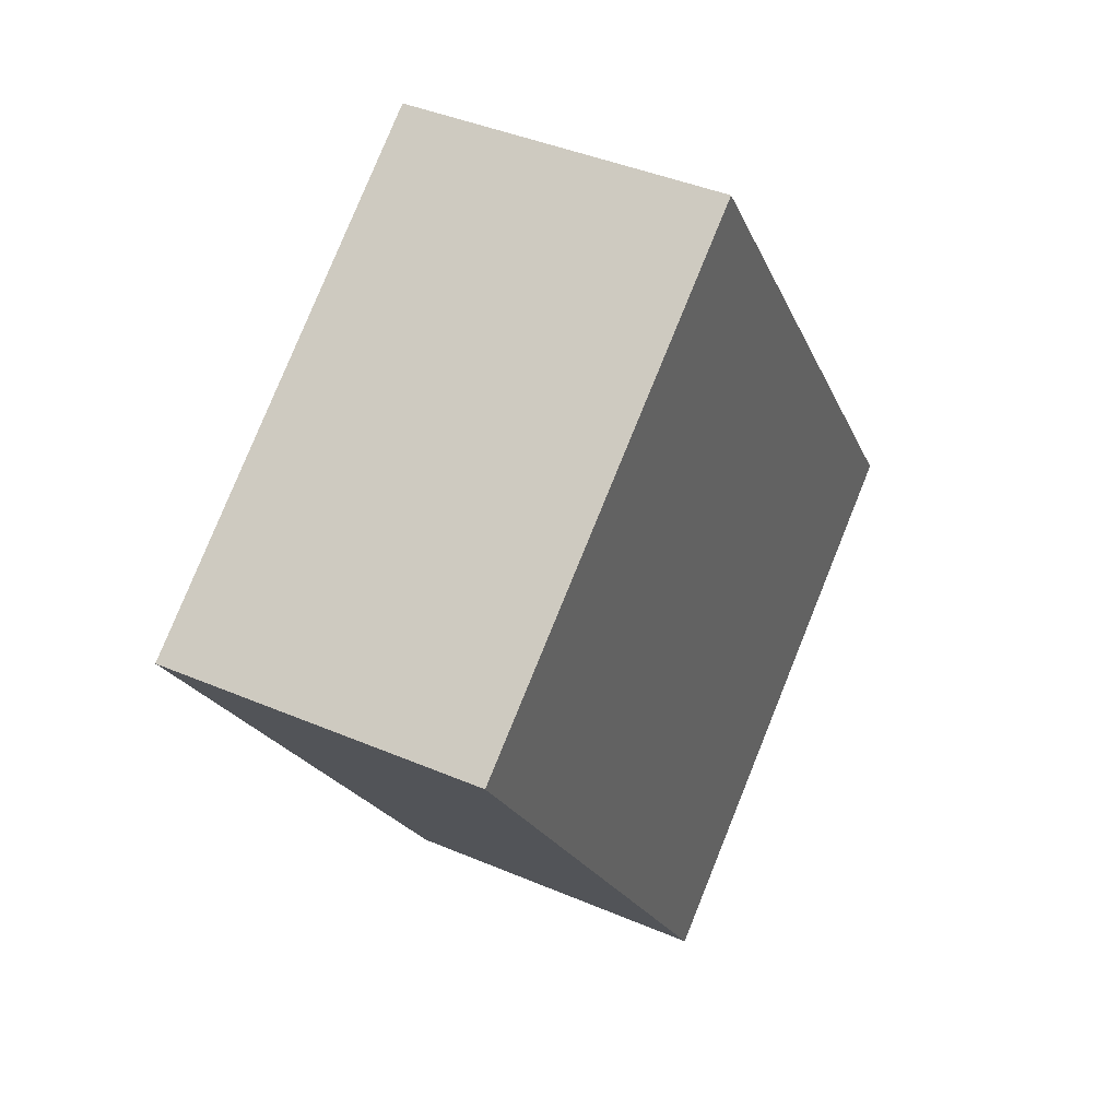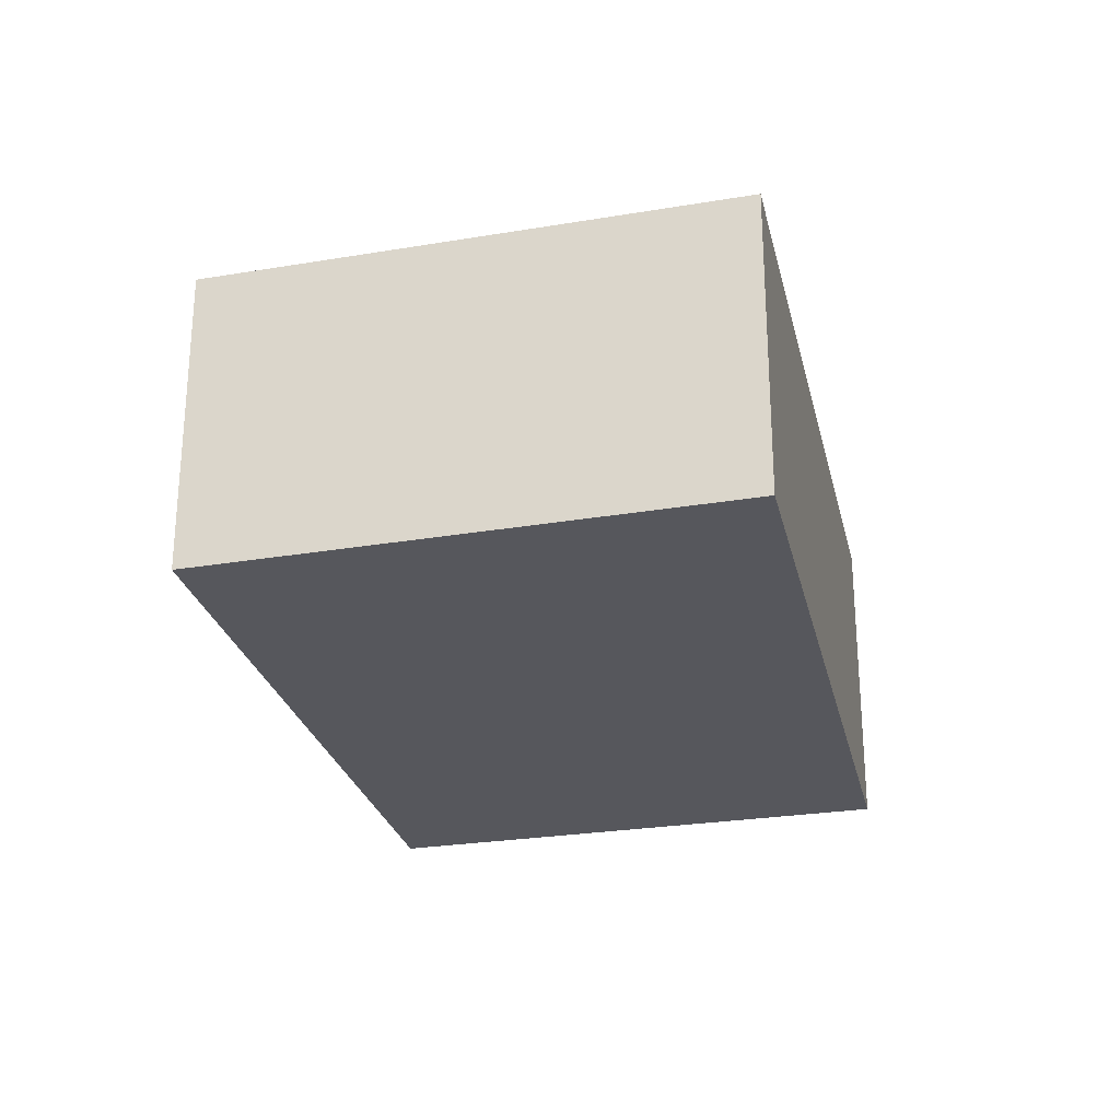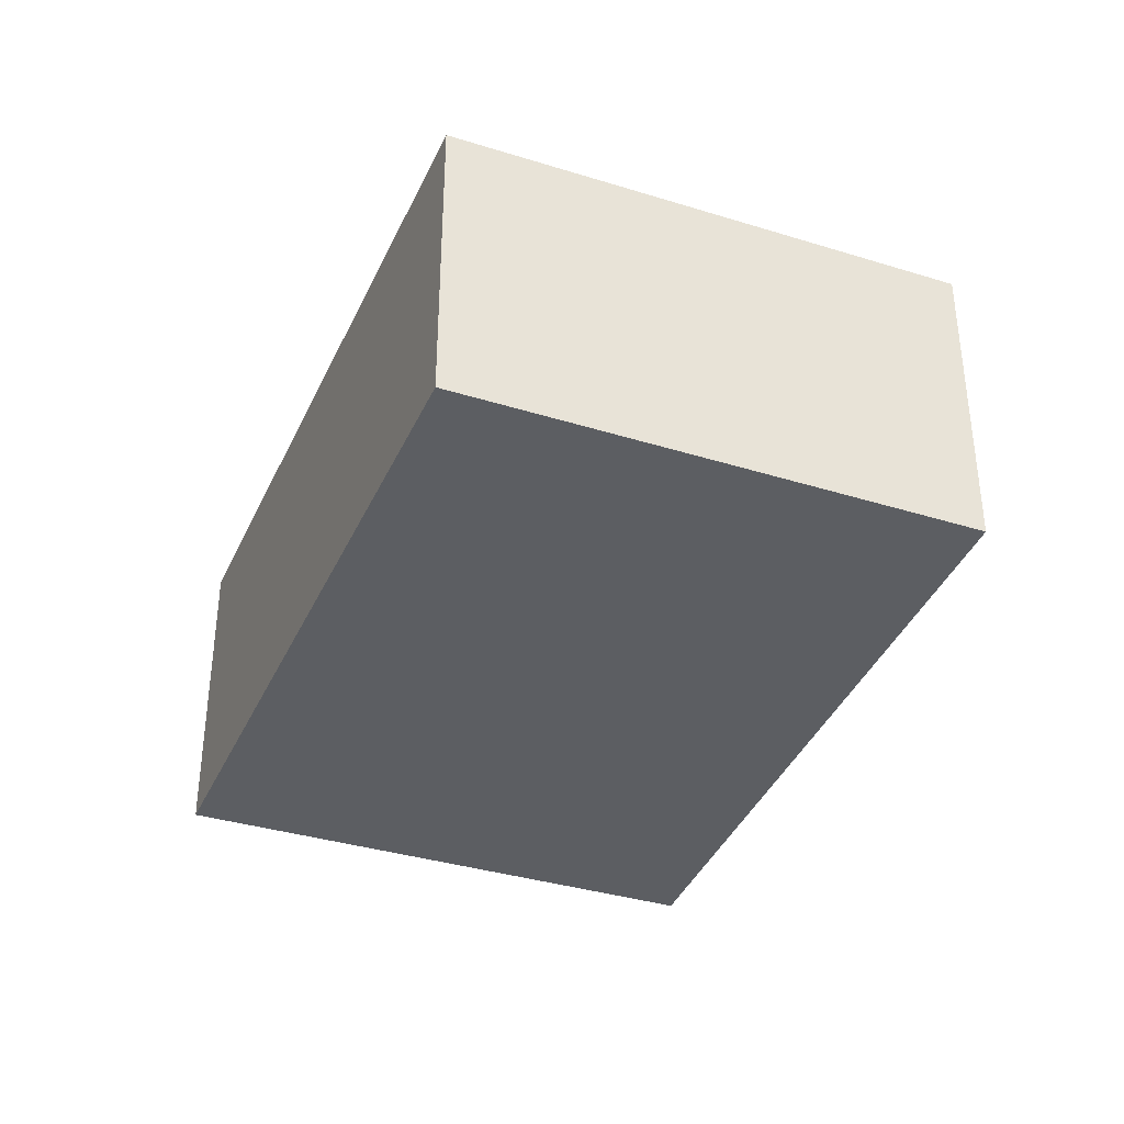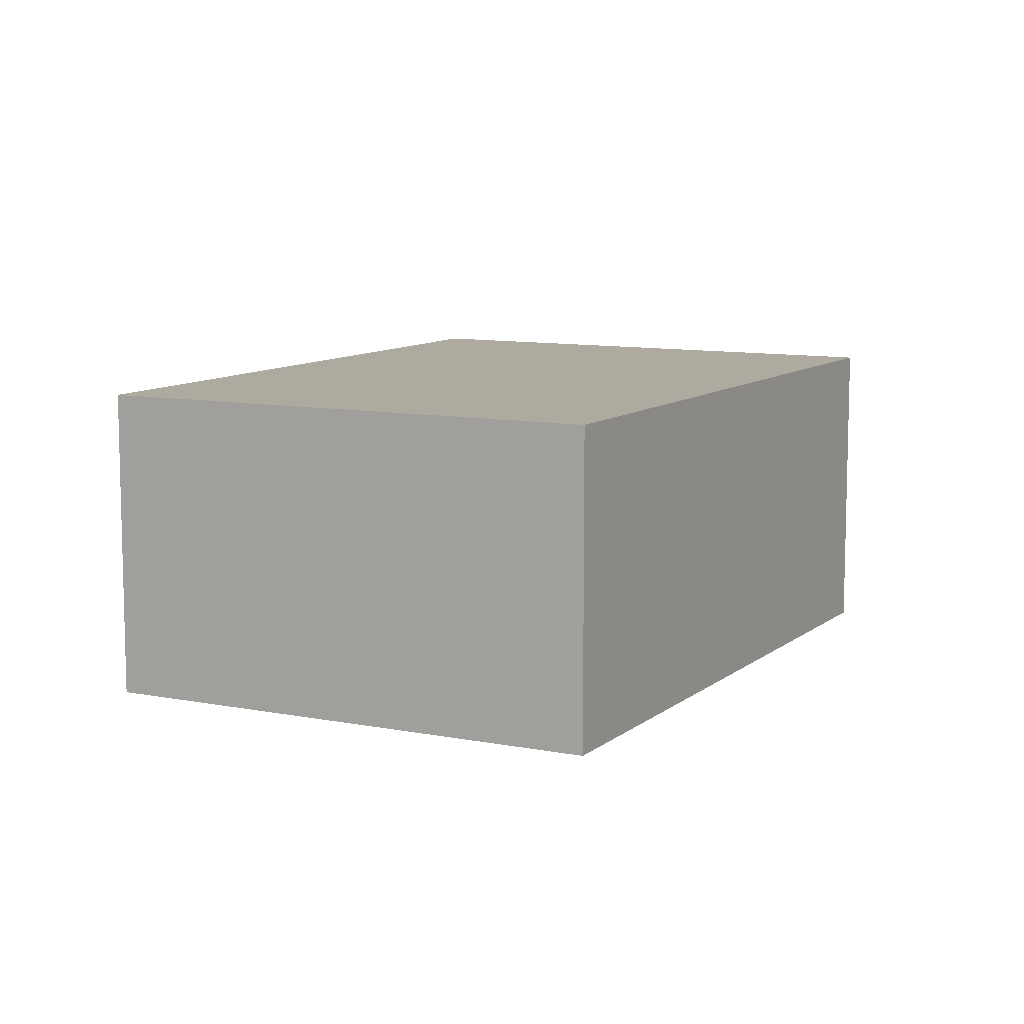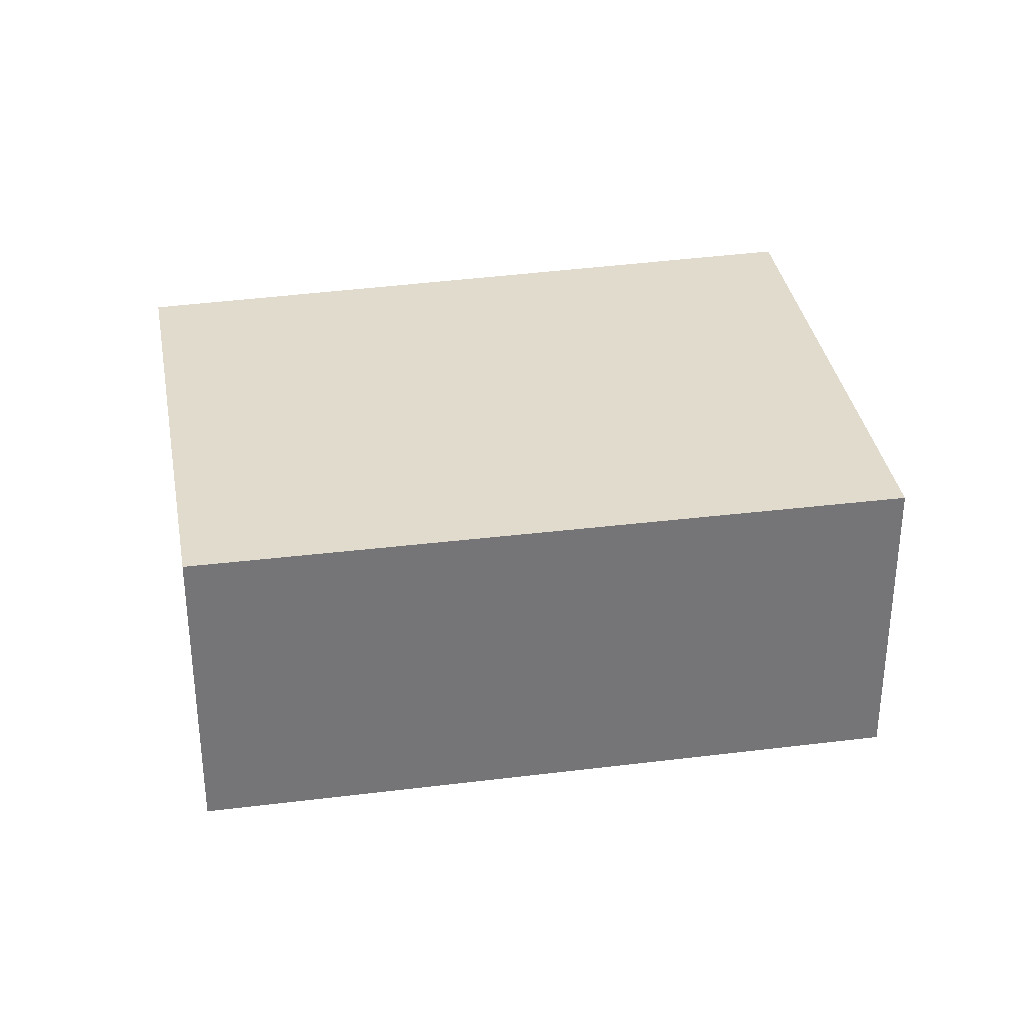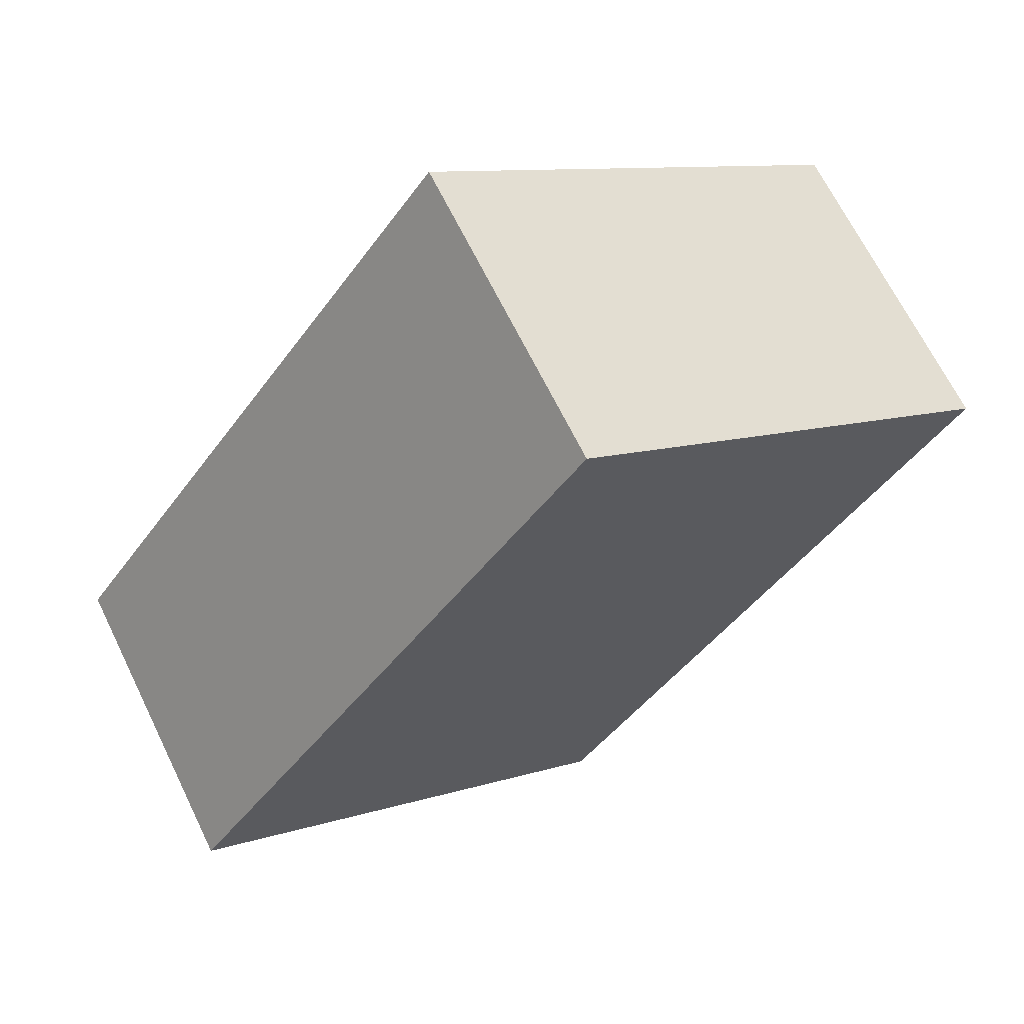
<metadata>
{"format":"obj","ext":"obj","renderer":"f3d","projection":"perspective","resolution":1024,"background":"white","views":[{"elev":41.1,"azim":-62.5,"up":"+Z"},{"elev":-27.5,"azim":158.5,"up":"+Y"},{"elev":-37.9,"azim":-56.7,"up":"+Y"},{"elev":9.5,"azim":-7.6,"up":"+Y"},{"elev":33.9,"azim":44.9,"up":"+Y"},{"elev":67.2,"azim":153.9,"up":"+Z"}]}
</metadata>
<code>
v  0 1.476 9.038e-17
v  4.035 1.476 -1.353
v  1.943 1.476 -2.877
v  2.046 1.476 1.434
v  4.035 8.285e-17 -1.353
v  1.943 1.762e-16 -2.877
v  0 0 0
v  2.046 -8.781e-17 1.434
g defaultobject
f 1 2 3
f 2 1 4
f 5 3 2
f 3 5 6
f 6 1 3
f 1 6 7
f 7 4 1
f 4 7 8
f 8 2 4
f 2 8 5
f 5 7 6
f 7 5 8

</code>
